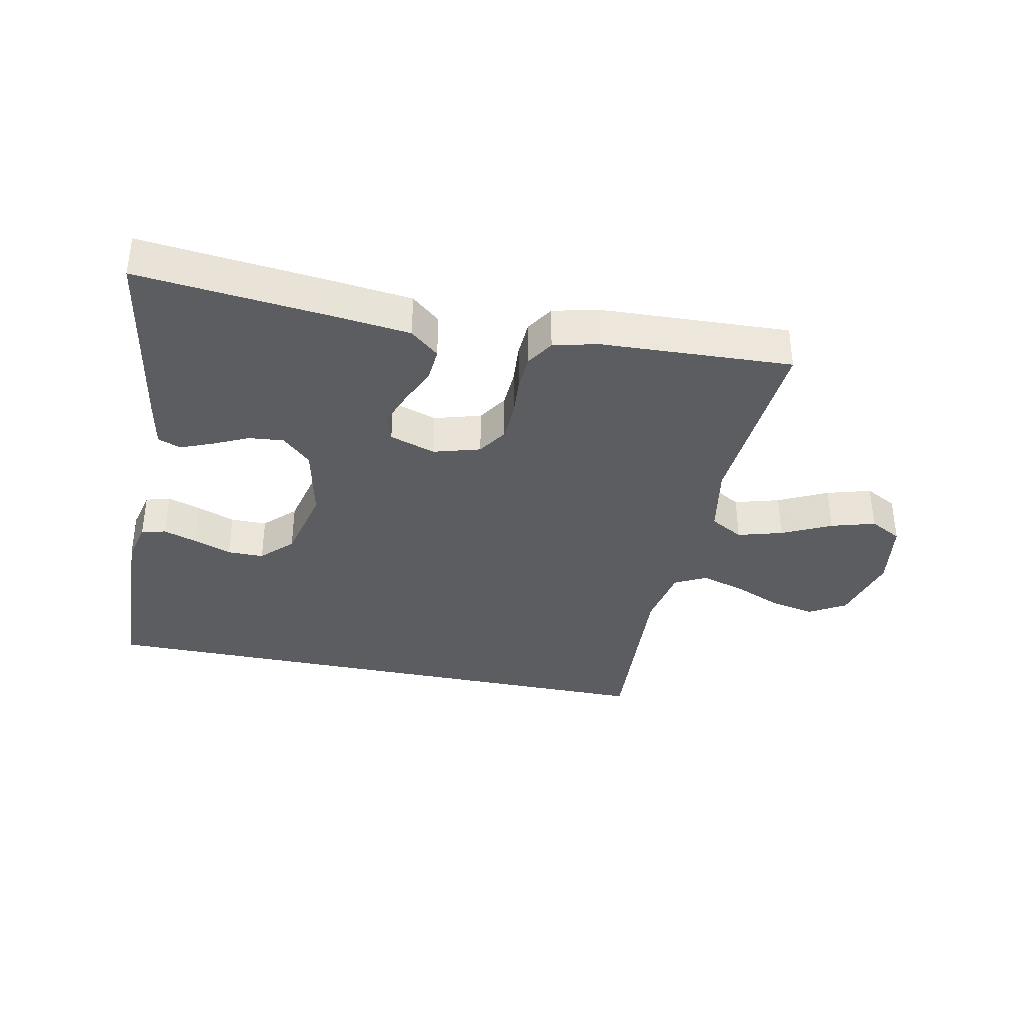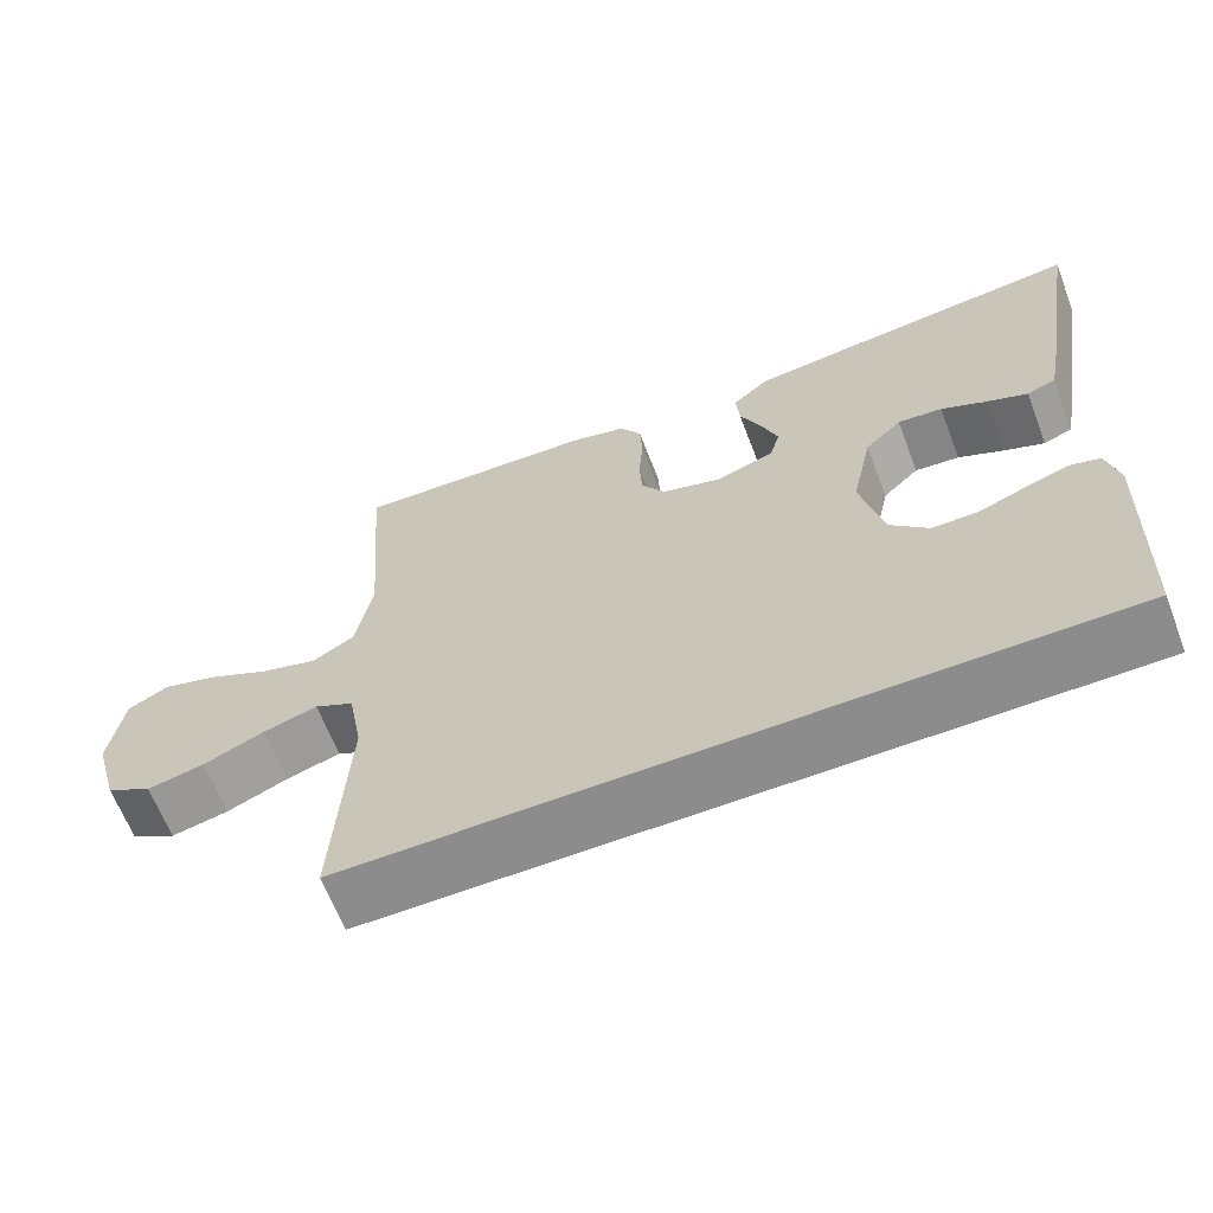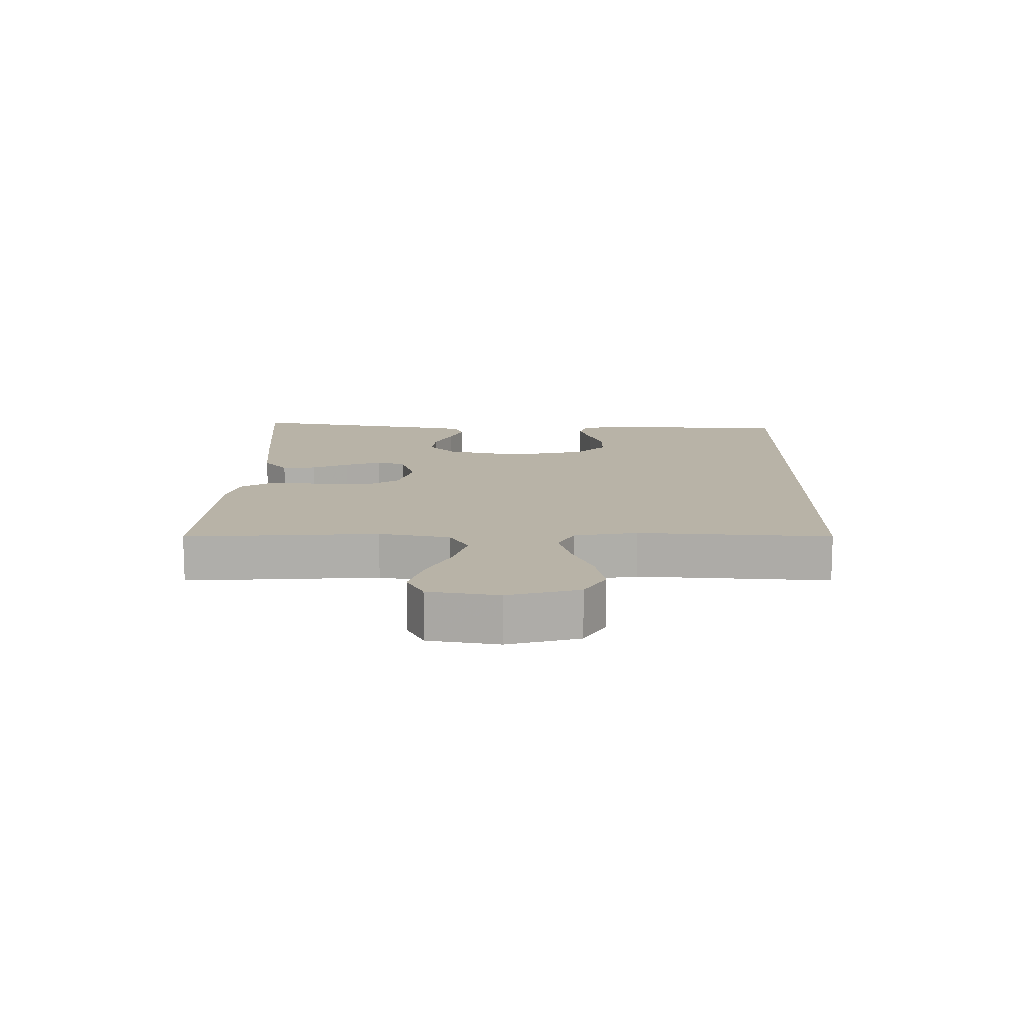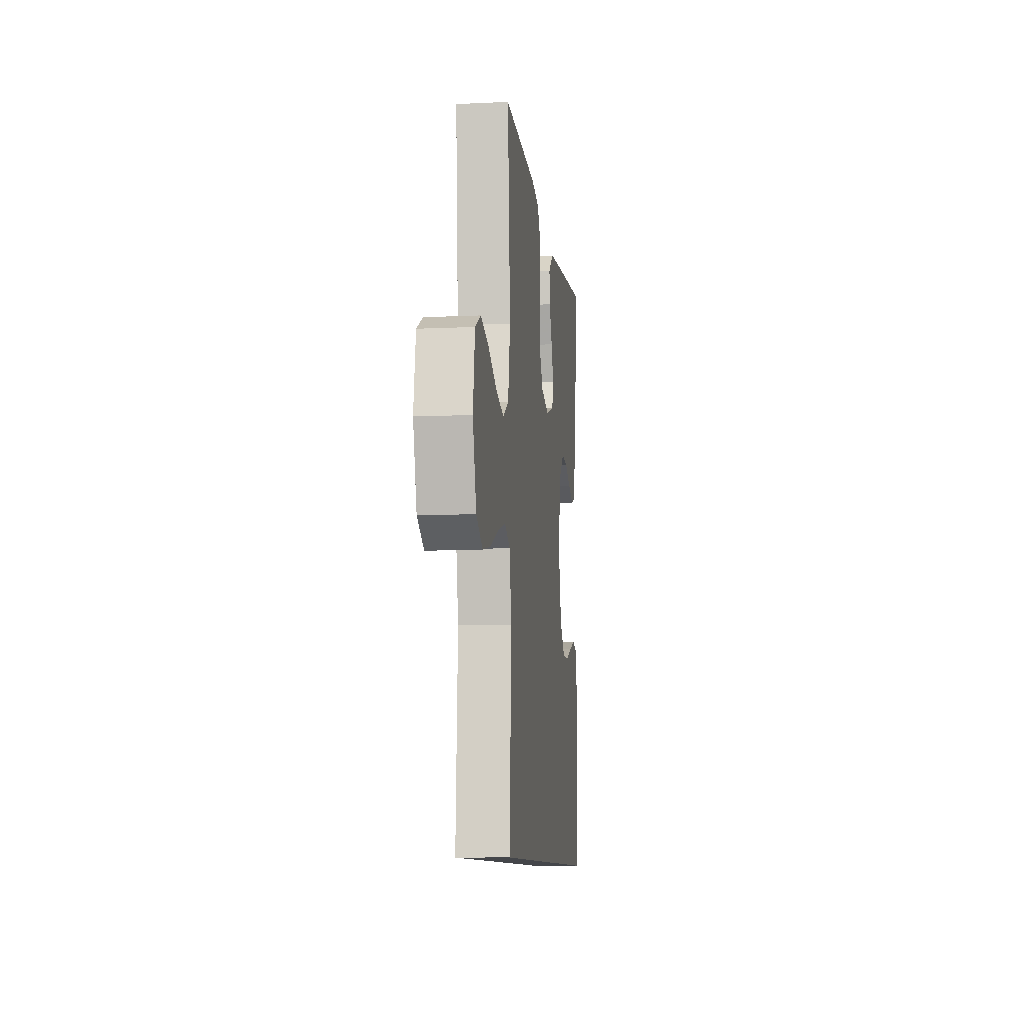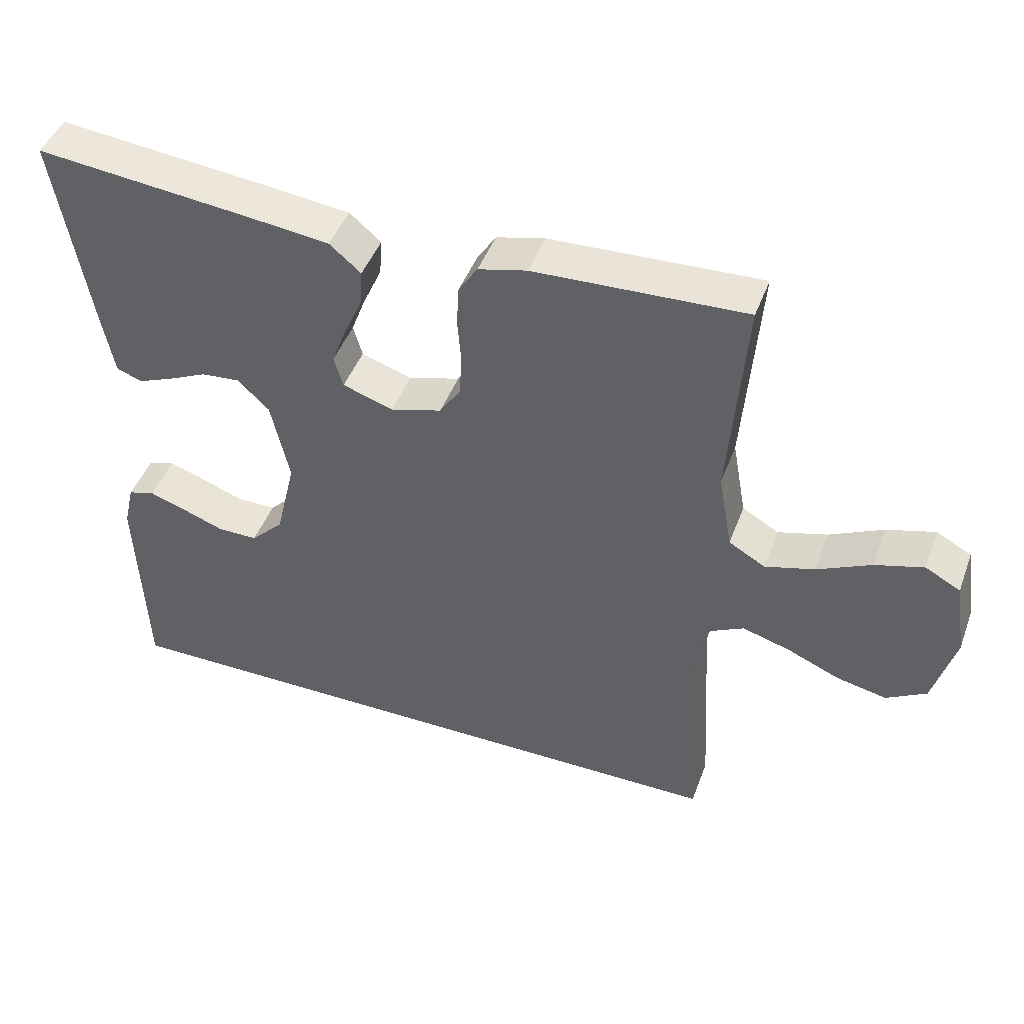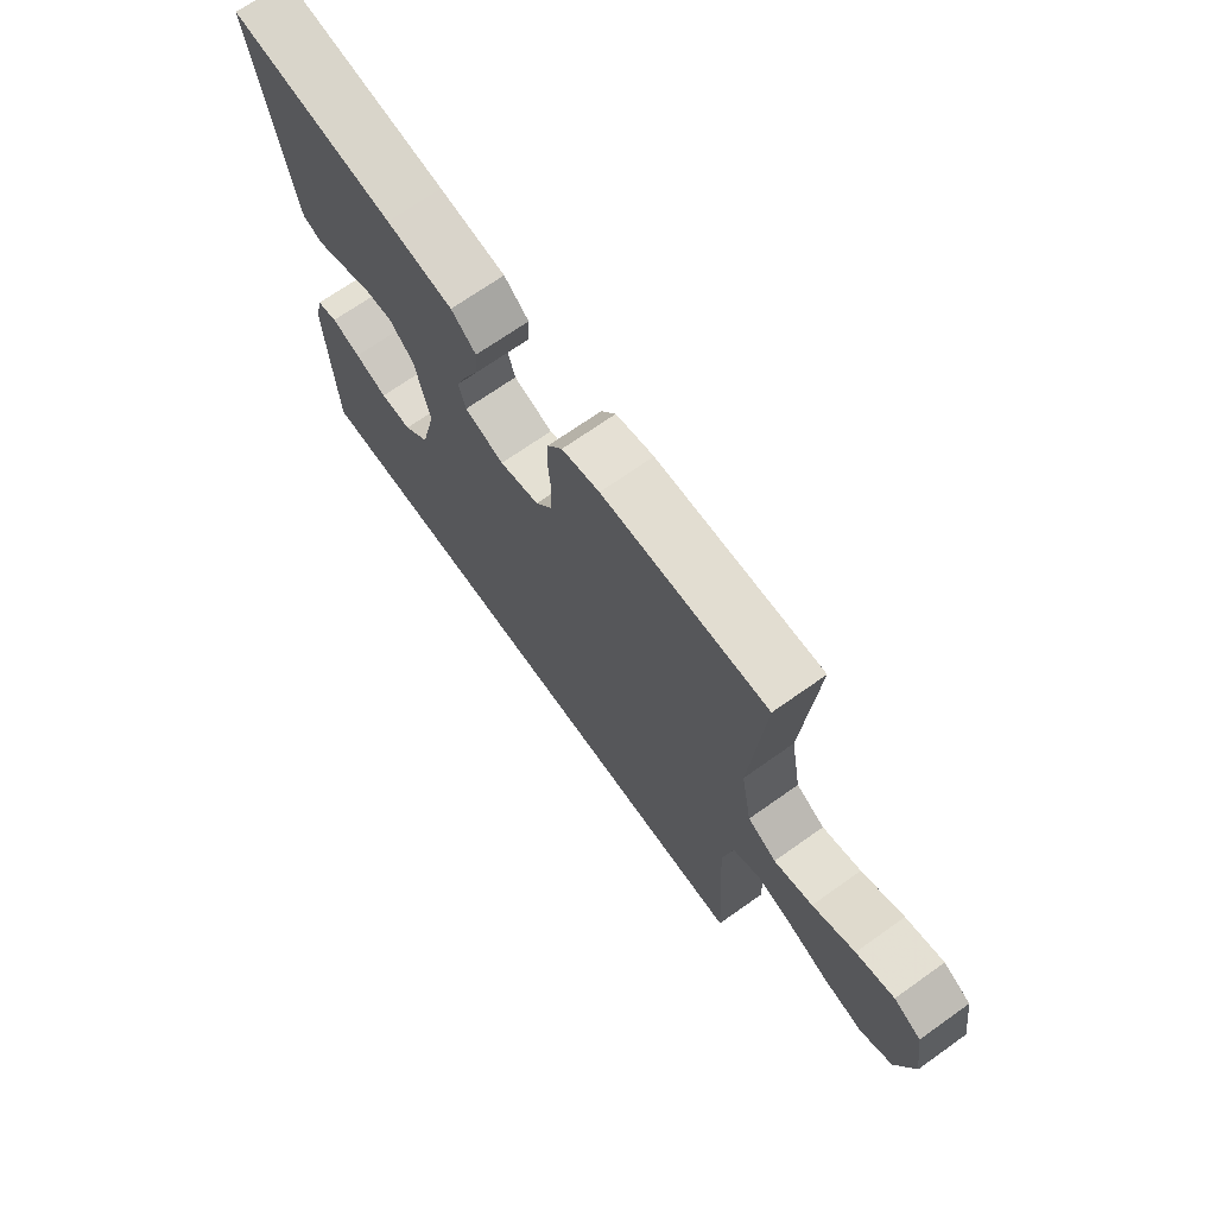
<metadata>
{"format":"obj","ext":"obj","renderer":"f3d","projection":"perspective","resolution":1024,"background":"white","views":[{"elev":-36.5,"azim":-11.5,"up":"+Y"},{"elev":-64.2,"azim":-159.0,"up":"+Z"},{"elev":12.8,"azim":91.1,"up":"+Y"},{"elev":-9.7,"azim":96.9,"up":"+Z"},{"elev":45.6,"azim":19.9,"up":"+Z"},{"elev":70.1,"azim":54.7,"up":"+Z"}]}
</metadata>
<code>
v 0.48 0.07 -0.5
v -0.454 0.07 -0.5
v -0.465 0.07 -0.2
v -0.45 0.07 -0.137
v -0.412 0.07 -0.126
v -0.359 0.07 -0.144
v -0.3 0.07 -0.166
v -0.243 0.07 -0.166
v -0.196 0.07 -0.119
v -0.168 0.07 0
v -0.194 0.07 0.119
v -0.239 0.07 0.162
v -0.294 0.07 0.157
v -0.35 0.07 0.131
v -0.4 0.07 0.111
v -0.436 0.07 0.125
v -0.45 0.07 0.2
v -0.5 0.07 0.5
v -0.2 0.07 0.469
v -0.079 0.07 0.455
v -0.034 0.07 0.417
v -0.038 0.07 0.364
v -0.064 0.07 0.306
v -0.085 0.07 0.25
v -0.072 0.07 0.205
v 0 0.07 0.181
v 0.073 0.07 0.202
v 0.103 0.07 0.248
v 0.106 0.07 0.307
v 0.101 0.07 0.371
v 0.104 0.07 0.428
v 0.131 0.07 0.47
v 0.2 0.07 0.487
v 0.5 0.07 0.5
v 0.477 0.07 0.2
v 0.497 0.07 0.089
v 0.549 0.07 0.059
v 0.619 0.07 0.079
v 0.696 0.07 0.116
v 0.765 0.07 0.136
v 0.815 0.07 0.109
v 0.832 0.07 0
v 0.801 0.07 -0.111
v 0.744 0.07 -0.144
v 0.673 0.07 -0.129
v 0.598 0.07 -0.097
v 0.53 0.07 -0.077
v 0.481 0.07 -0.102
v 0.463 0.07 -0.2
v 0.48 0 -0.5
v -0.454 0 -0.5
v -0.465 0 -0.2
v -0.45 0 -0.137
v -0.412 0 -0.126
v -0.359 0 -0.144
v -0.3 0 -0.166
v -0.243 0 -0.166
v -0.196 0 -0.119
v -0.168 0 0
v -0.194 0 0.119
v -0.239 0 0.162
v -0.294 0 0.157
v -0.35 0 0.131
v -0.4 0 0.111
v -0.436 0 0.125
v -0.45 0 0.2
v -0.5 0 0.5
v -0.2 0 0.469
v -0.079 0 0.455
v -0.034 0 0.417
v -0.038 0 0.364
v -0.064 0 0.306
v -0.085 0 0.25
v -0.072 0 0.205
v 0 0 0.181
v 0.073 0 0.202
v 0.103 0 0.248
v 0.106 0 0.307
v 0.101 0 0.371
v 0.104 0 0.428
v 0.131 0 0.47
v 0.2 0 0.487
v 0.5 0 0.5
v 0.477 0 0.2
v 0.497 0 0.089
v 0.549 0 0.059
v 0.619 0 0.079
v 0.696 0 0.116
v 0.765 0 0.136
v 0.815 0 0.109
v 0.832 0 0
v 0.801 0 -0.111
v 0.744 0 -0.144
v 0.673 0 -0.129
v 0.598 0 -0.097
v 0.53 0 -0.077
v 0.481 0 -0.102
v 0.463 0 -0.2
f 43 44 45 46
f 43 46 47
f 42 43 47
f 41 42 47
f 38 39 40 41
f 37 38 41 47
f 36 37 47 48
f 32 33 34 35
f 29 30 31 32
f 28 29 32 35
f 27 28 35 36
f 20 21 22 23
f 20 23 24
f 19 20 24
f 18 19 24 25
f 13 14 15 16
f 13 16 17 18
f 4 5 6 7
f 2 3 4 7
f 49 1 2 7
f 49 7 8
f 48 49 8 9
f 26 27 36 48
f 25 26 48 9
f 12 13 18 25
f 11 12 25
f 10 11 25
f 9 10 25
f 95 94 93 92
f 96 95 92
f 96 92 91
f 96 91 90
f 90 89 88 87
f 96 90 87 86
f 97 96 86 85
f 84 83 82 81
f 81 80 79 78
f 84 81 78 77
f 85 84 77 76
f 72 71 70 69
f 73 72 69
f 73 69 68
f 74 73 68 67
f 65 64 63 62
f 67 66 65 62
f 56 55 54 53
f 56 53 52 51
f 56 51 50 98
f 57 56 98
f 58 57 98 97
f 97 85 76 75
f 58 97 75 74
f 74 67 62 61
f 74 61 60
f 74 60 59
f 74 59 58
f 1 50 51 2
f 2 51 52 3
f 3 52 53 4
f 4 53 54 5
f 5 54 55 6
f 6 55 56 7
f 7 56 57 8
f 8 57 58 9
f 9 58 59 10
f 10 59 60 11
f 11 60 61 12
f 12 61 62 13
f 13 62 63 14
f 14 63 64 15
f 15 64 65 16
f 16 65 66 17
f 17 66 67 18
f 18 67 68 19
f 19 68 69 20
f 20 69 70 21
f 21 70 71 22
f 22 71 72 23
f 23 72 73 24
f 24 73 74 25
f 25 74 75 26
f 26 75 76 27
f 27 76 77 28
f 28 77 78 29
f 29 78 79 30
f 30 79 80 31
f 31 80 81 32
f 32 81 82 33
f 33 82 83 34
f 34 83 84 35
f 35 84 85 36
f 36 85 86 37
f 37 86 87 38
f 38 87 88 39
f 39 88 89 40
f 40 89 90 41
f 41 90 91 42
f 42 91 92 43
f 43 92 93 44
f 44 93 94 45
f 45 94 95 46
f 46 95 96 47
f 47 96 97 48
f 48 97 98 49
f 49 98 50 1

</code>
